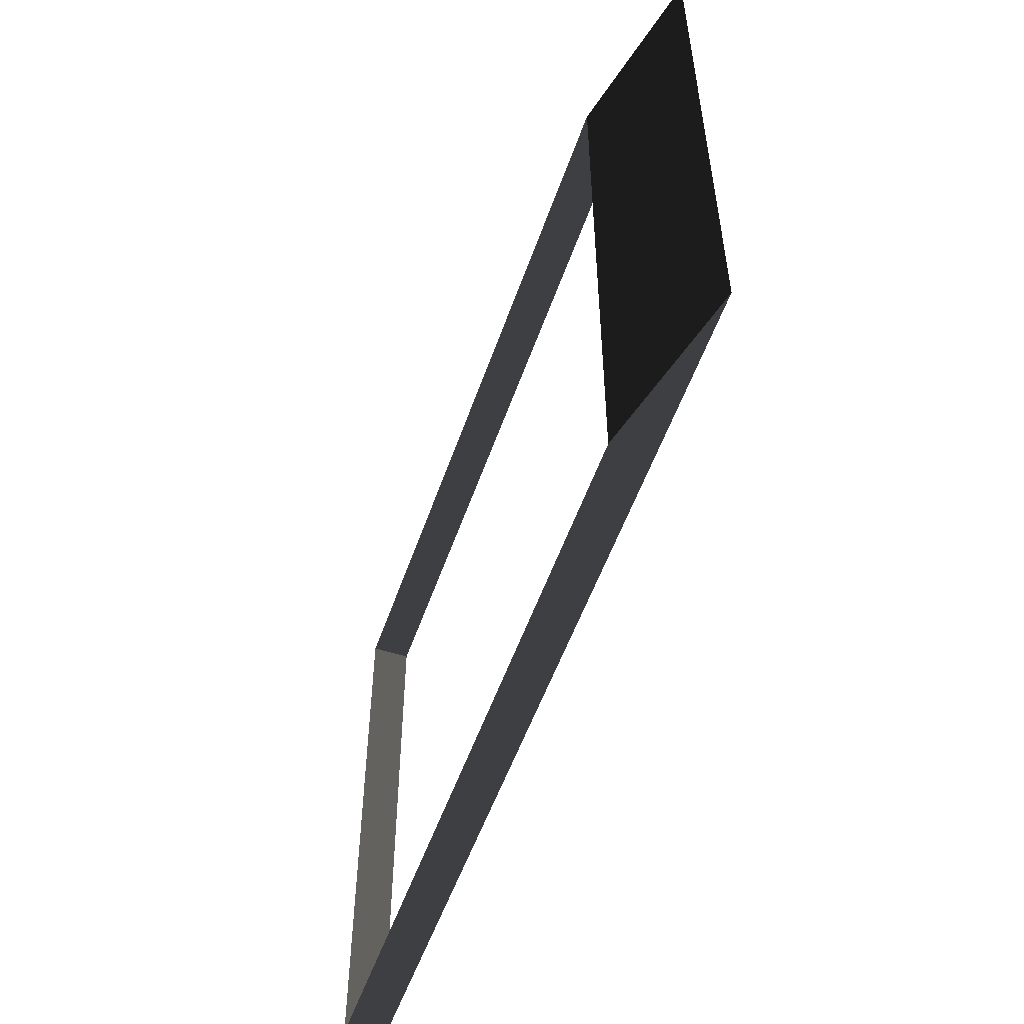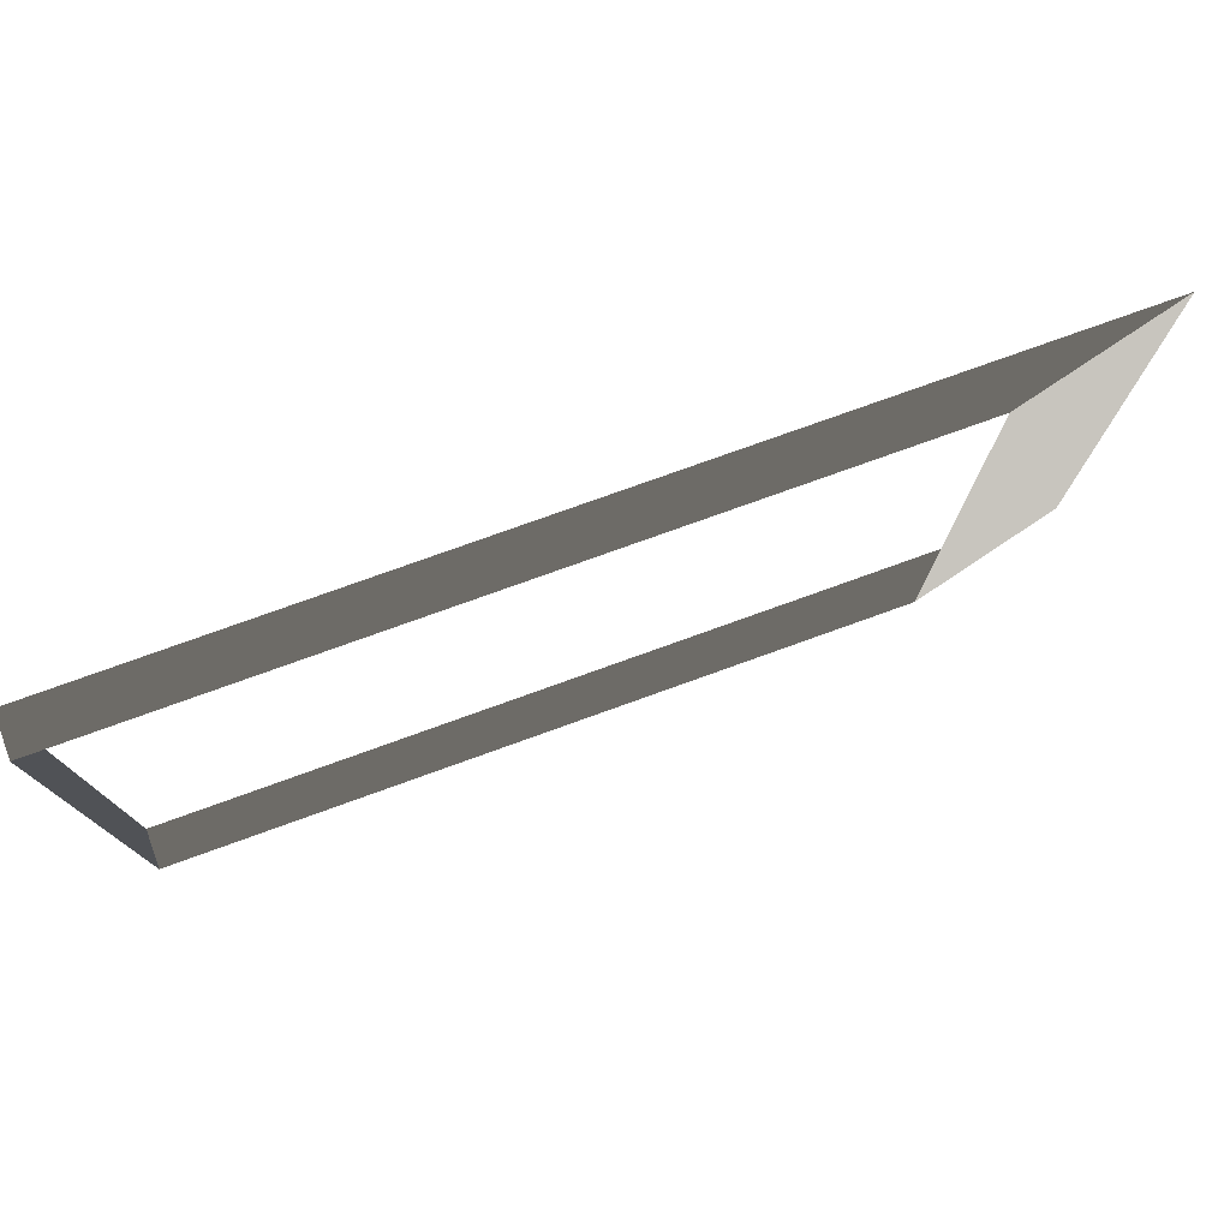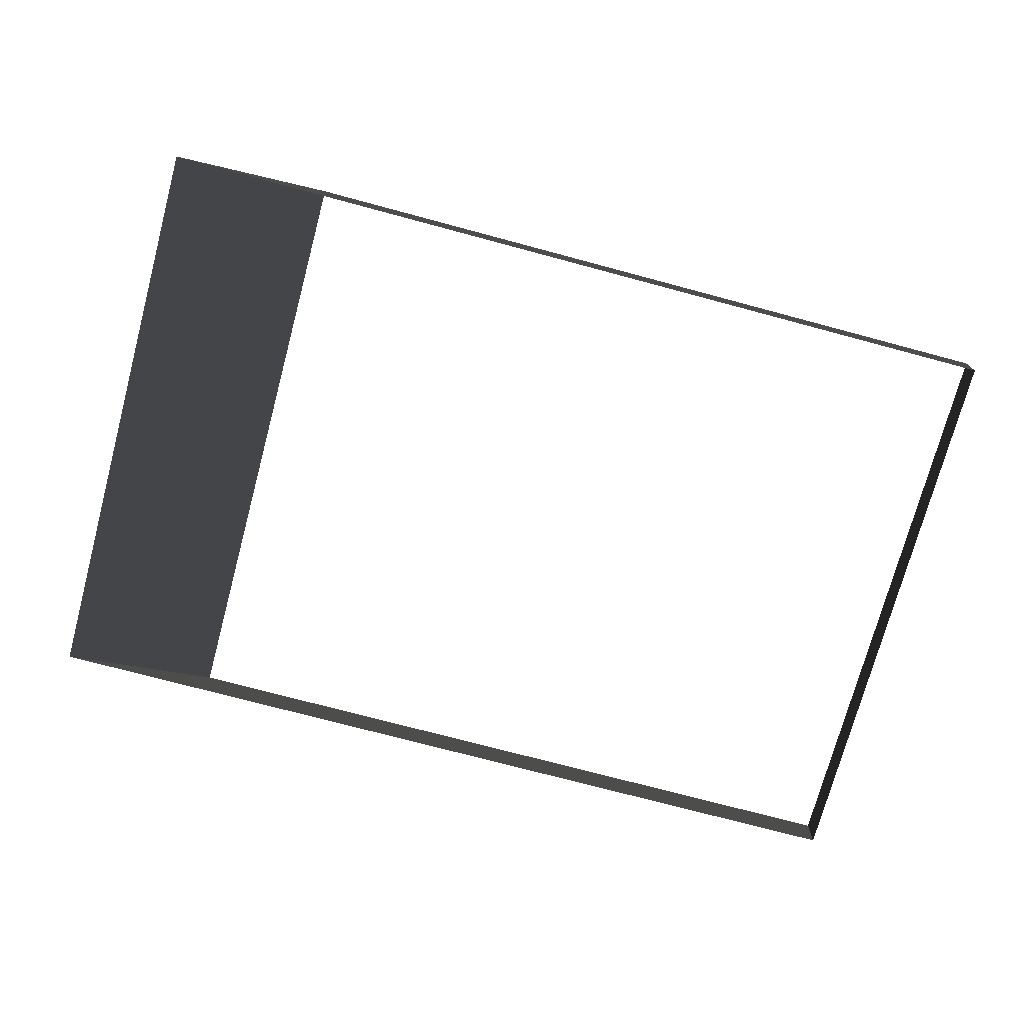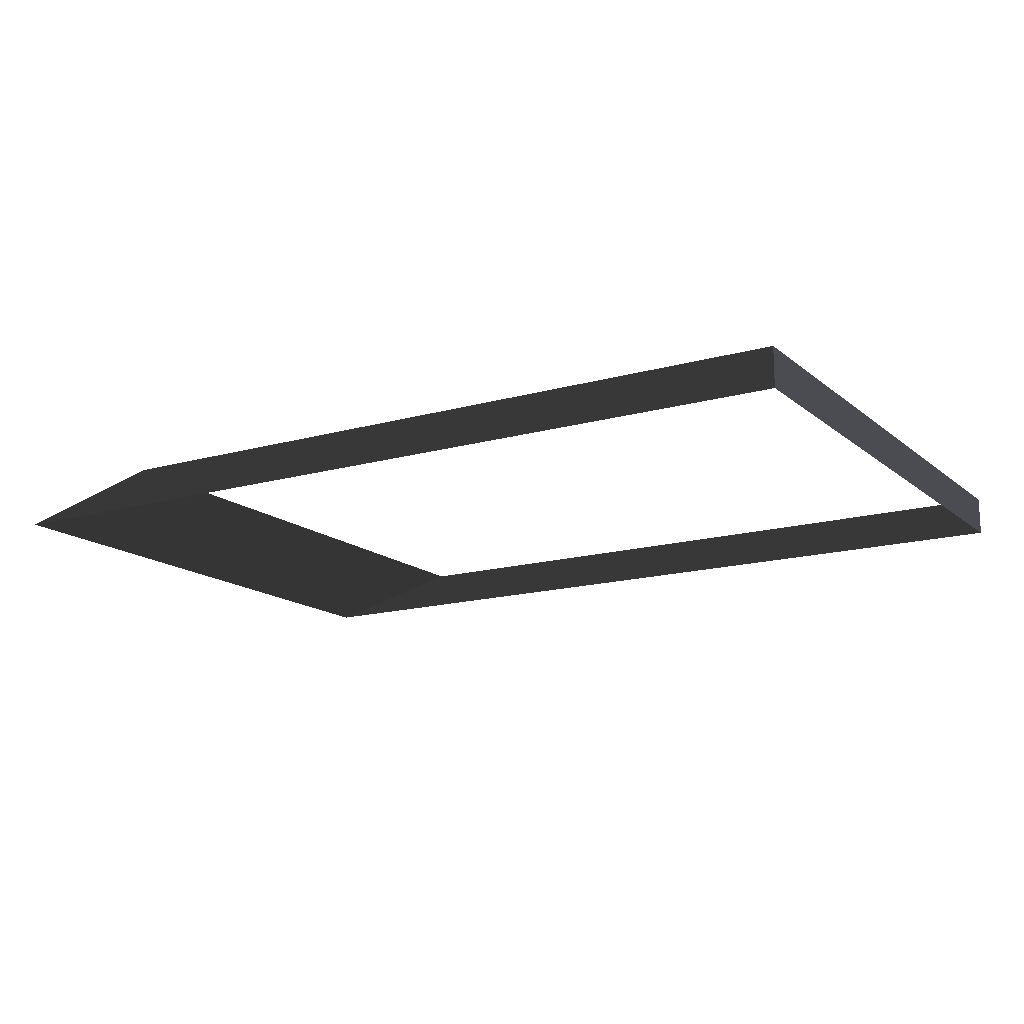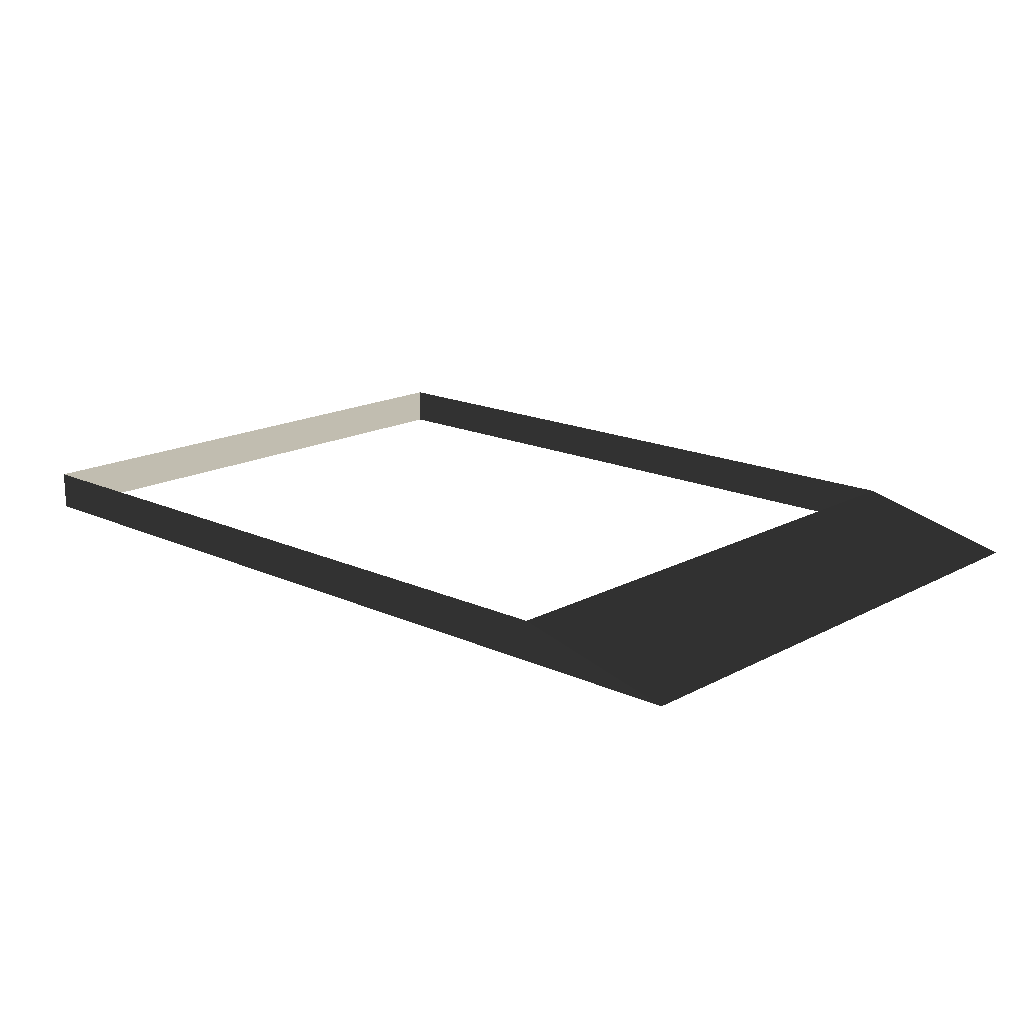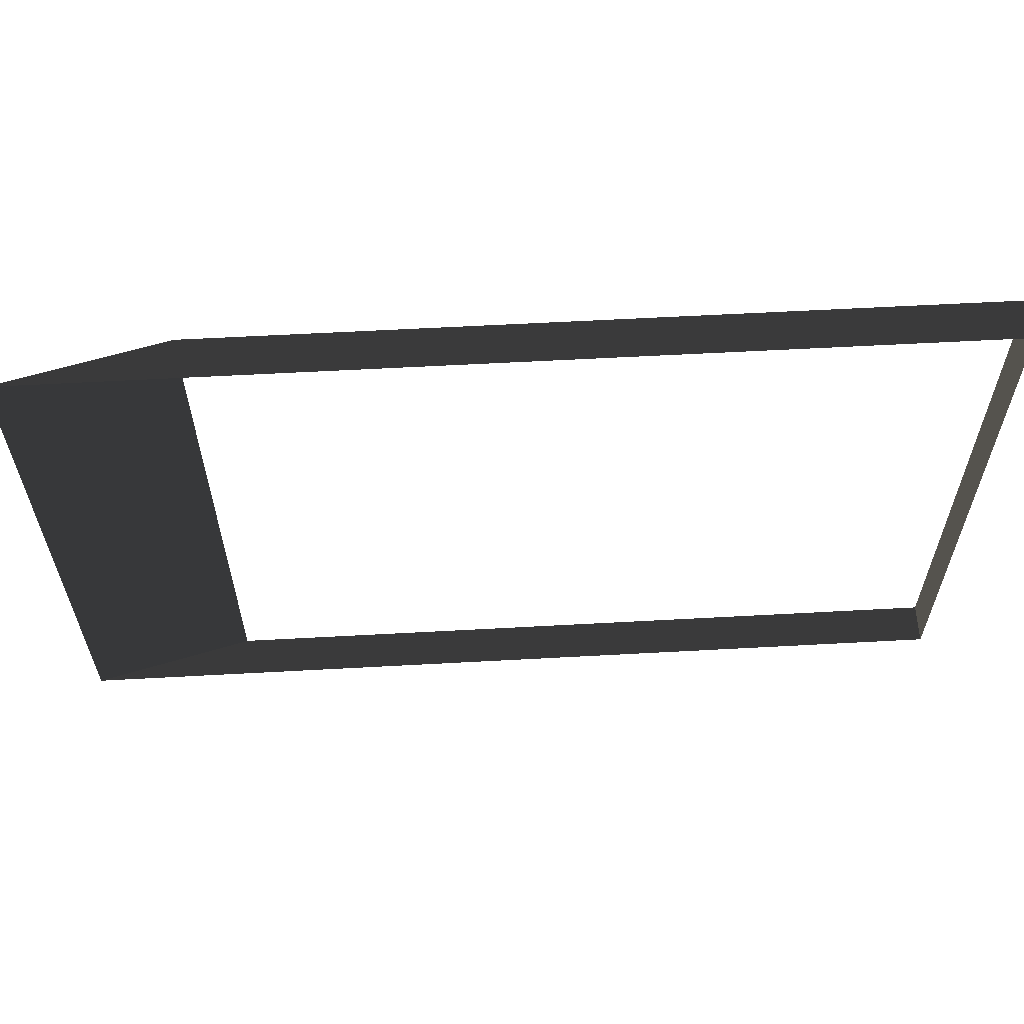
<metadata>
{"format":"obj","ext":"obj","renderer":"f3d","projection":"perspective","resolution":1024,"background":"white","views":[{"elev":-53.9,"azim":71.0,"up":"+Y"},{"elev":77.1,"azim":-19.8,"up":"+Y"},{"elev":-73.9,"azim":165.0,"up":"+Z"},{"elev":-15.3,"azim":-148.7,"up":"+Z"},{"elev":16.7,"azim":42.8,"up":"+Z"},{"elev":60.5,"azim":176.8,"up":"+Y"}]}
</metadata>
<code>
v -4.994 -3.05 0.2307
v 3.672 -3.05 0.2307
v 5.532 -3.05 -0.2307
v -4.994 -3.05 -0.2307
v 3.672 -3.05 0.2307
v 3.672 3.843 0.2307
v 5.532 3.843 -0.2307
v 5.532 -3.05 -0.2307
v -4.994 3.843 0.2307
v -4.994 -3.05 0.2307
v -4.994 -3.05 -0.2307
v -4.994 3.843 -0.2307
v 3.672 3.843 0.2307
v -4.994 3.843 0.2307
v -4.994 3.843 -0.2307
v 5.532 3.843 -0.2307
g Platform_House.138_33496_475
f 1 3 2
f 1 4 3
f 5 7 6
f 5 8 7
f 9 11 10
f 9 12 11
f 13 15 14
f 13 16 15

</code>
